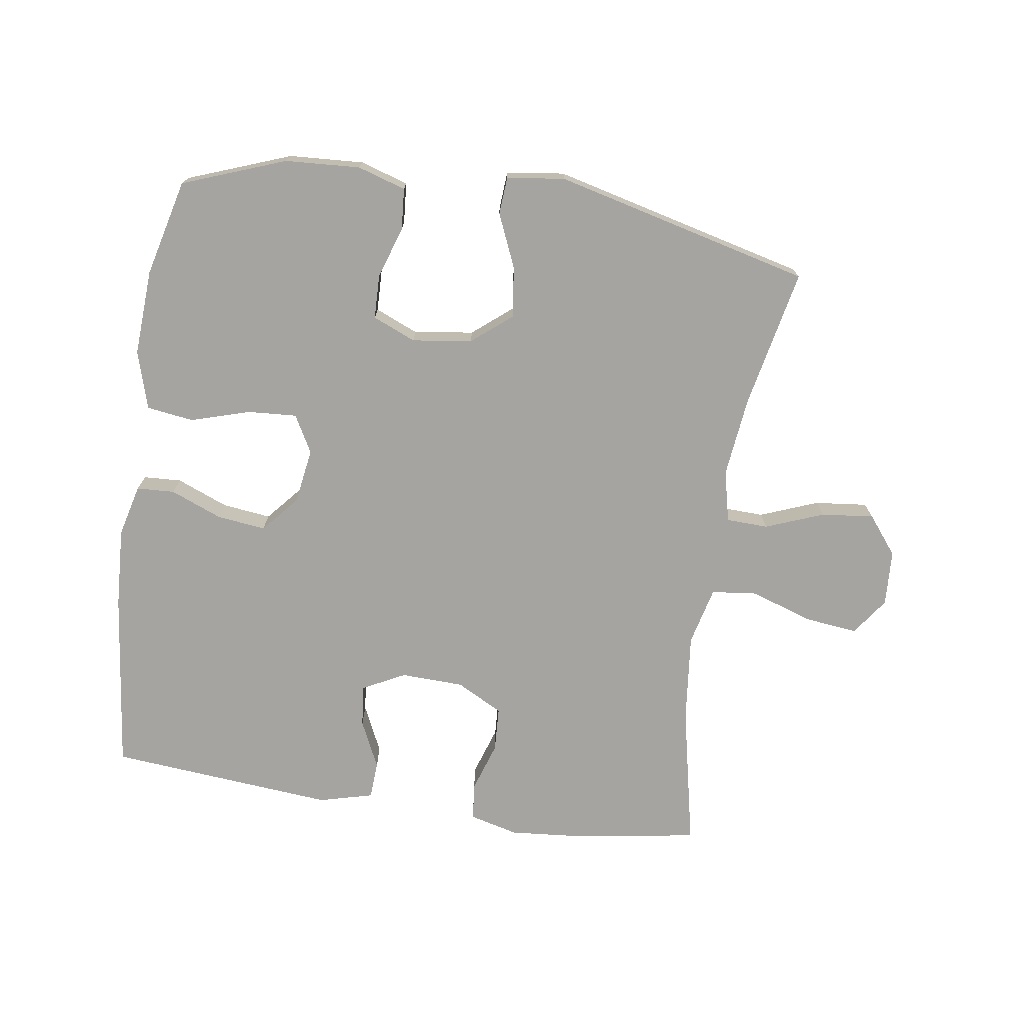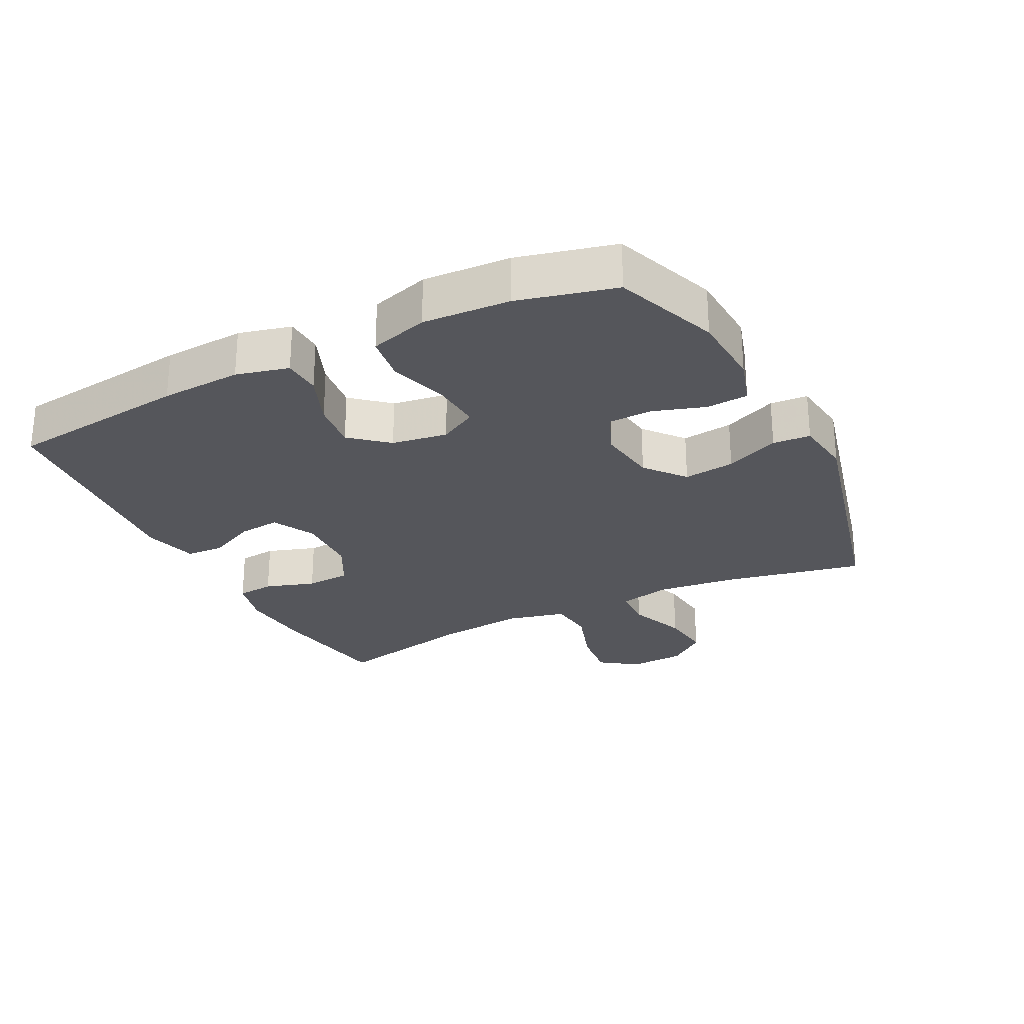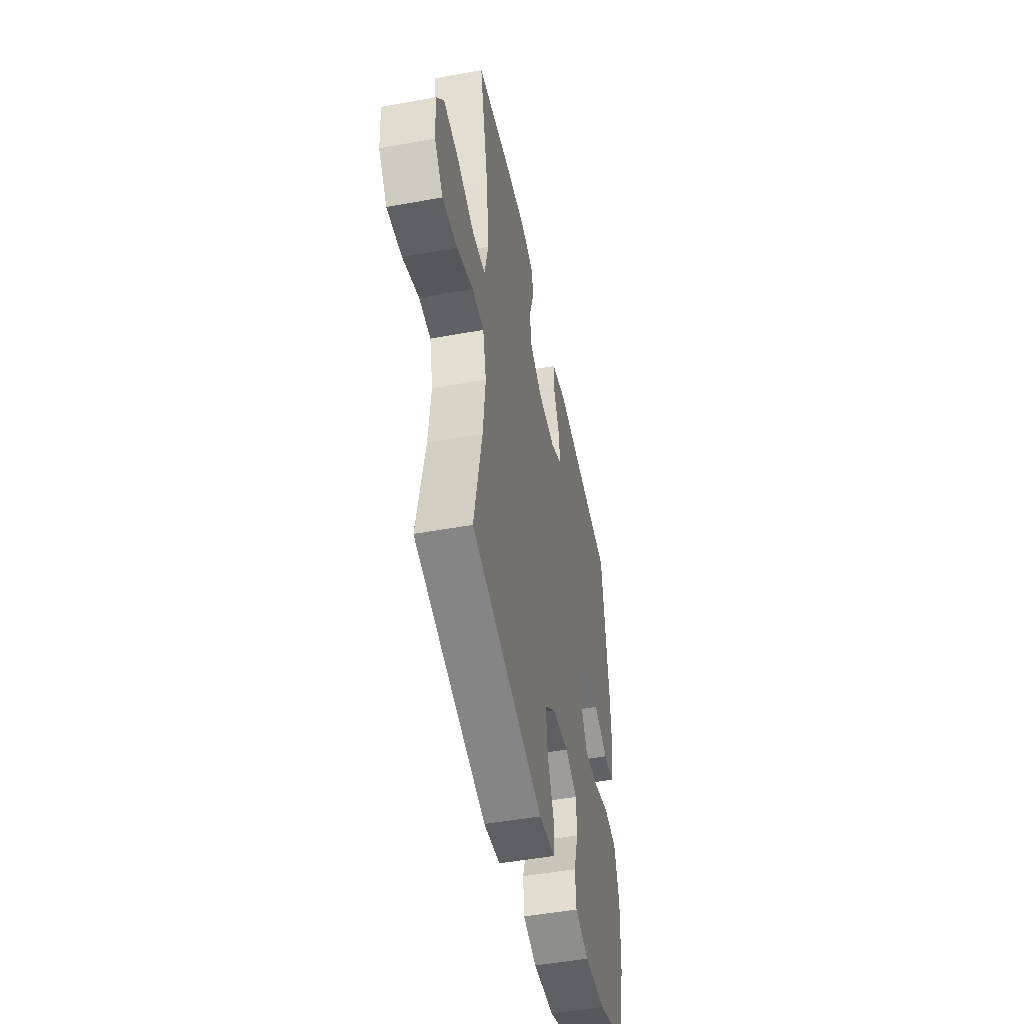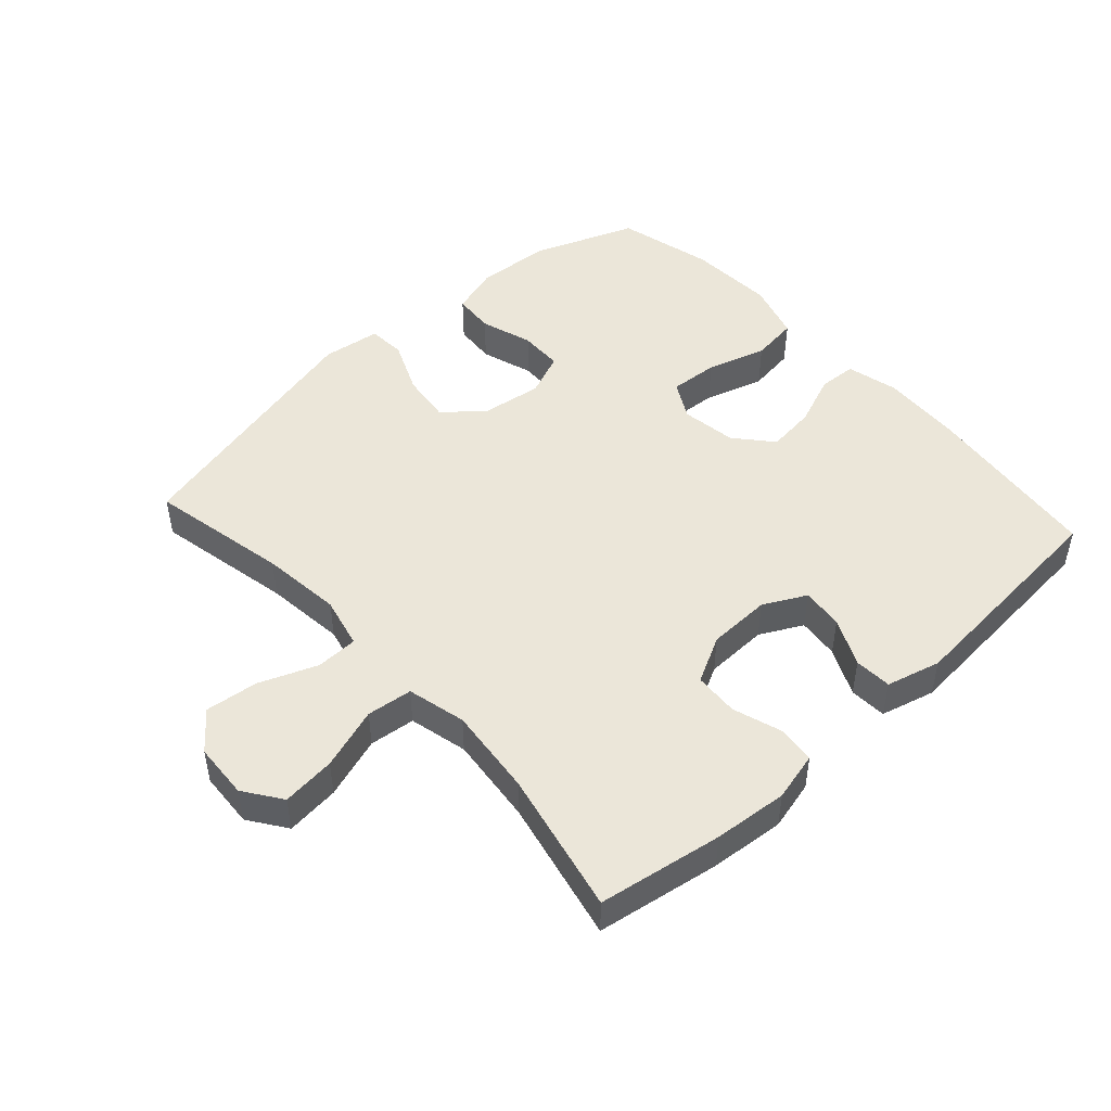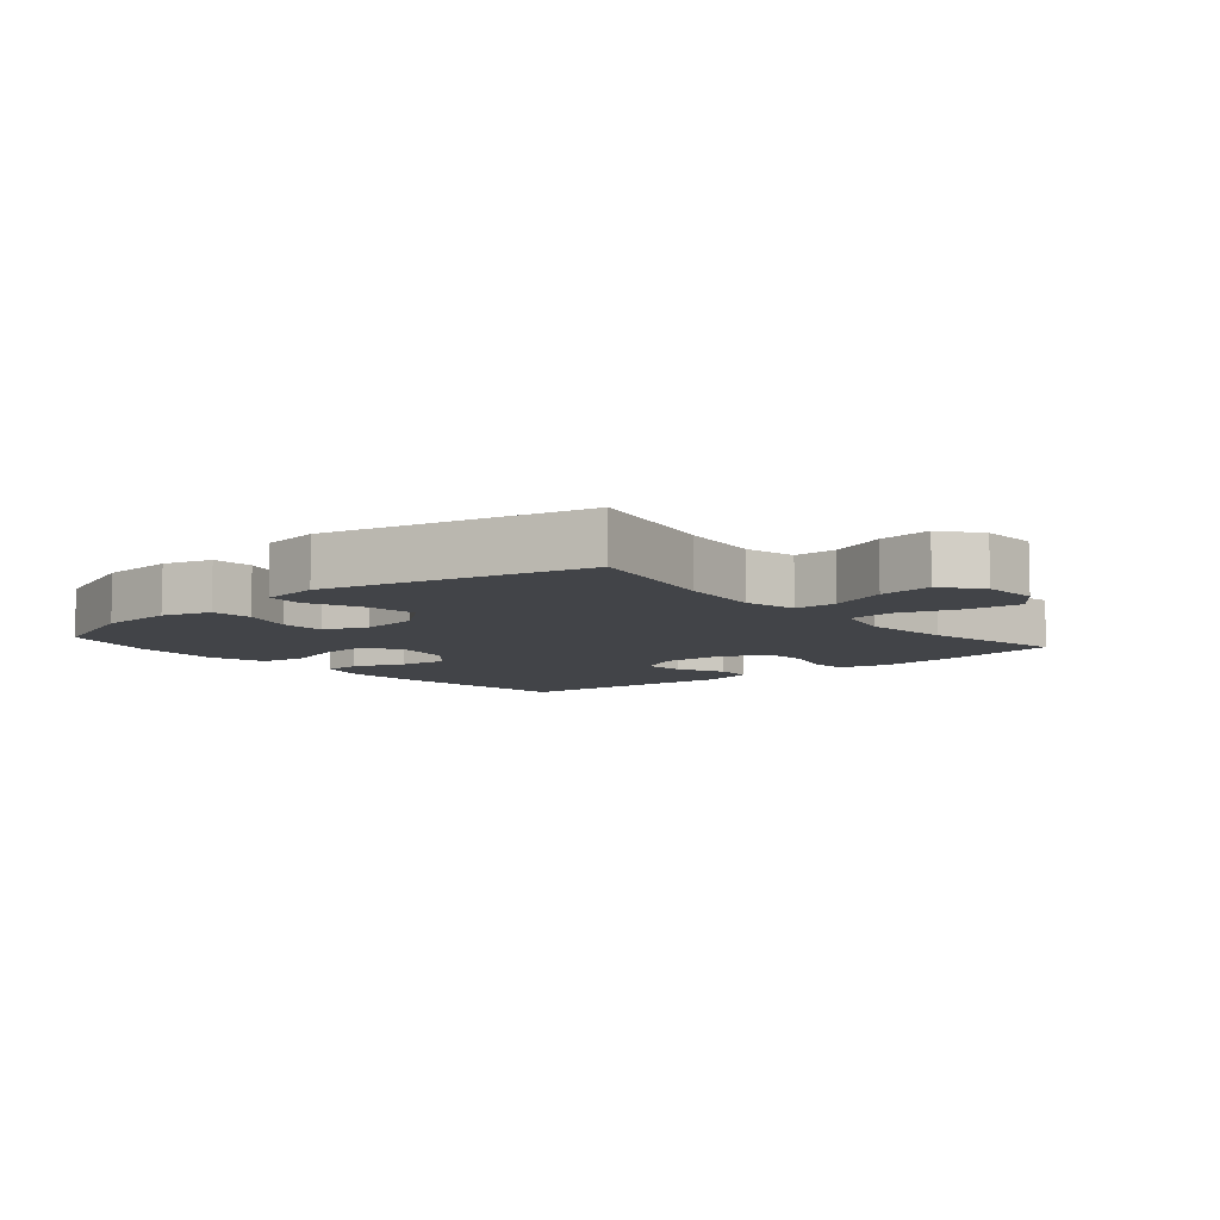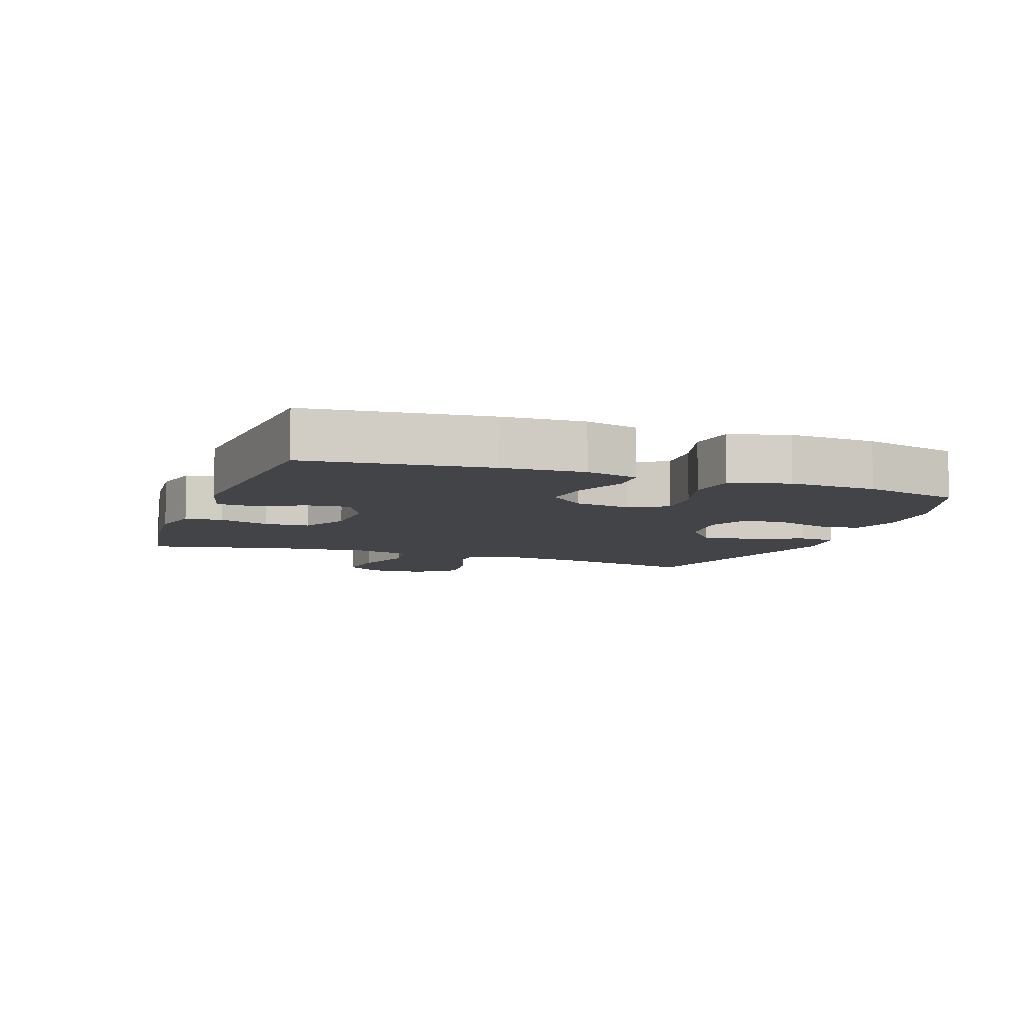
<metadata>
{"format":"obj","ext":"obj","renderer":"f3d","projection":"perspective","resolution":1024,"background":"white","views":[{"elev":-73.5,"azim":171.4,"up":"+Y"},{"elev":-26.3,"azim":116.8,"up":"+Y"},{"elev":-48.6,"azim":-78.5,"up":"+Z"},{"elev":47.9,"azim":-42.2,"up":"+Y"},{"elev":-7.9,"azim":-139.7,"up":"+Y"},{"elev":-7.9,"azim":70.1,"up":"+Y"}]}
</metadata>
<code>
v 0.5 0.07 -0.5
v 0.34 0.07 -0.56
v 0.224 0.07 -0.567
v 0.149 0.07 -0.544
v 0.144 0.07 -0.48
v 0.17 0.07 -0.399
v 0.168 0.07 -0.331
v 0.101 0.07 -0.303
v 0.008 0.07 -0.316
v -0.053 0.07 -0.366
v -0.043 0.07 -0.445
v -0.007 0.07 -0.528
v -0.011 0.07 -0.586
v -0.101 0.07 -0.598
v -0.5 0.07 -0.5
v -0.456 0.07 -0.284
v -0.442 0.07 -0.159
v -0.461 0.07 -0.079
v -0.526 0.07 -0.077
v -0.616 0.07 -0.112
v -0.698 0.07 -0.121
v -0.745 0.07 -0.062
v -0.75 0.07 0.025
v -0.709 0.07 0.083
v -0.626 0.07 0.074
v -0.53 0.07 0.042
v -0.459 0.07 0.05
v -0.437 0.07 0.141
v -0.452 0.07 0.279
v -0.5 0.07 0.5
v -0.308 0.07 0.531
v -0.193 0.07 0.541
v -0.117 0.07 0.522
v -0.111 0.07 0.464
v -0.136 0.07 0.387
v -0.132 0.07 0.318
v -0.06 0.07 0.28
v 0.038 0.07 0.277
v 0.104 0.07 0.311
v 0.097 0.07 0.376
v 0.062 0.07 0.45
v 0.065 0.07 0.508
v 0.149 0.07 0.53
v 0.5 0.07 0.5
v 0.534 0.07 0.22
v 0.541 0.07 0.095
v 0.521 0.07 0.014
v 0.462 0.07 0.011
v 0.382 0.07 0.043
v 0.306 0.07 0.052
v 0.257 0.07 -0.005
v 0.244 0.07 -0.091
v 0.276 0.07 -0.149
v 0.352 0.07 -0.144
v 0.444 0.07 -0.116
v 0.517 0.07 -0.126
v 0.544 0.07 -0.216
v 0.537 0.07 -0.35
v 0.5 0 -0.5
v 0.34 0 -0.56
v 0.224 0 -0.567
v 0.149 0 -0.544
v 0.144 0 -0.48
v 0.17 0 -0.399
v 0.168 0 -0.331
v 0.101 0 -0.303
v 0.008 0 -0.316
v -0.053 0 -0.366
v -0.043 0 -0.445
v -0.007 0 -0.528
v -0.011 0 -0.586
v -0.101 0 -0.598
v -0.5 0 -0.5
v -0.456 0 -0.284
v -0.442 0 -0.159
v -0.461 0 -0.079
v -0.526 0 -0.077
v -0.616 0 -0.112
v -0.698 0 -0.121
v -0.745 0 -0.062
v -0.75 0 0.025
v -0.709 0 0.083
v -0.626 0 0.074
v -0.53 0 0.042
v -0.459 0 0.05
v -0.437 0 0.141
v -0.452 0 0.279
v -0.5 0 0.5
v -0.308 0 0.531
v -0.193 0 0.541
v -0.117 0 0.522
v -0.111 0 0.464
v -0.136 0 0.387
v -0.132 0 0.318
v -0.06 0 0.28
v 0.038 0 0.277
v 0.104 0 0.311
v 0.097 0 0.376
v 0.062 0 0.45
v 0.065 0 0.508
v 0.149 0 0.53
v 0.5 0 0.5
v 0.534 0 0.22
v 0.541 0 0.095
v 0.521 0 0.014
v 0.462 0 0.011
v 0.382 0 0.043
v 0.306 0 0.052
v 0.257 0 -0.005
v 0.244 0 -0.091
v 0.276 0 -0.149
v 0.352 0 -0.144
v 0.444 0 -0.116
v 0.517 0 -0.126
v 0.544 0 -0.216
v 0.537 0 -0.35
f 4 5 6
f 3 4 6
f 2 3 6
f 1 2 6
f 58 1 6
f 57 58 6
f 56 57 6
f 55 56 6
f 54 55 6
f 53 54 6 7
f 52 53 7 8
f 51 52 8 9
f 47 48 49
f 46 47 49
f 45 46 49
f 44 45 49
f 43 44 49
f 42 43 49
f 41 42 49
f 40 41 49
f 39 40 49 50
f 38 39 50 51
f 33 34 35
f 32 33 35
f 31 32 35
f 30 31 35
f 29 30 35
f 28 29 35 36
f 27 28 36 37
f 24 25 26
f 23 24 26
f 22 23 26
f 21 22 26
f 20 21 26
f 19 20 26
f 18 19 26 27
f 51 9 10
f 38 51 10
f 37 38 10
f 27 37 10
f 18 27 10
f 17 18 10
f 14 15 16
f 13 14 16
f 12 13 16
f 11 12 16
f 10 11 16 17
f 64 63 62
f 64 62 61
f 64 61 60
f 64 60 59
f 64 59 116
f 64 116 115
f 64 115 114
f 64 114 113
f 64 113 112
f 65 64 112 111
f 66 65 111 110
f 67 66 110 109
f 107 106 105
f 107 105 104
f 107 104 103
f 107 103 102
f 107 102 101
f 107 101 100
f 107 100 99
f 107 99 98
f 108 107 98 97
f 109 108 97 96
f 93 92 91
f 93 91 90
f 93 90 89
f 93 89 88
f 93 88 87
f 94 93 87 86
f 95 94 86 85
f 84 83 82
f 84 82 81
f 84 81 80
f 84 80 79
f 84 79 78
f 84 78 77
f 85 84 77 76
f 68 67 109
f 68 109 96
f 68 96 95
f 68 95 85
f 68 85 76
f 68 76 75
f 74 73 72
f 74 72 71
f 74 71 70
f 74 70 69
f 75 74 69 68
f 1 59 60 2
f 2 60 61 3
f 3 61 62 4
f 4 62 63 5
f 5 63 64 6
f 6 64 65 7
f 7 65 66 8
f 8 66 67 9
f 9 67 68 10
f 10 68 69 11
f 11 69 70 12
f 12 70 71 13
f 13 71 72 14
f 14 72 73 15
f 15 73 74 16
f 16 74 75 17
f 17 75 76 18
f 18 76 77 19
f 19 77 78 20
f 20 78 79 21
f 21 79 80 22
f 22 80 81 23
f 23 81 82 24
f 24 82 83 25
f 25 83 84 26
f 26 84 85 27
f 27 85 86 28
f 28 86 87 29
f 29 87 88 30
f 30 88 89 31
f 31 89 90 32
f 32 90 91 33
f 33 91 92 34
f 34 92 93 35
f 35 93 94 36
f 36 94 95 37
f 37 95 96 38
f 38 96 97 39
f 39 97 98 40
f 40 98 99 41
f 41 99 100 42
f 42 100 101 43
f 43 101 102 44
f 44 102 103 45
f 45 103 104 46
f 46 104 105 47
f 47 105 106 48
f 48 106 107 49
f 49 107 108 50
f 50 108 109 51
f 51 109 110 52
f 52 110 111 53
f 53 111 112 54
f 54 112 113 55
f 55 113 114 56
f 56 114 115 57
f 57 115 116 58
f 58 116 59 1

</code>
